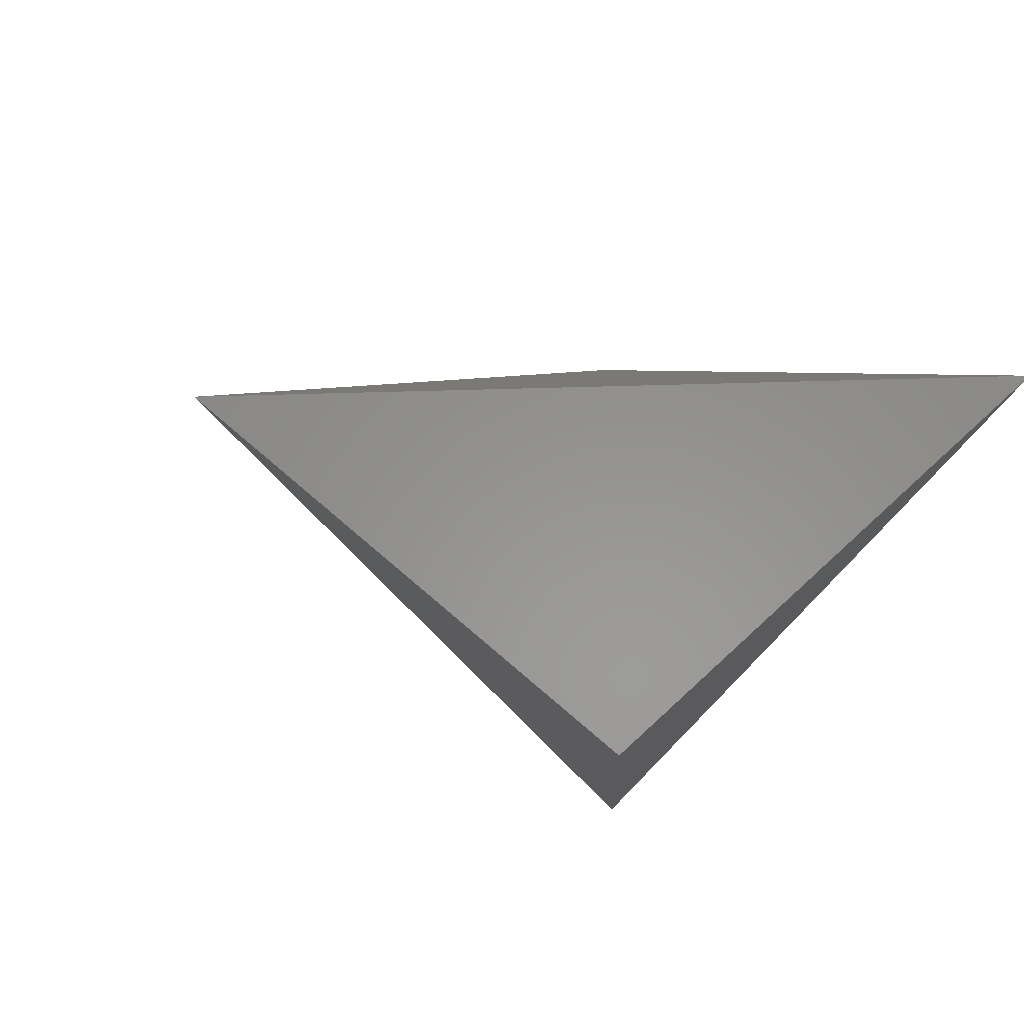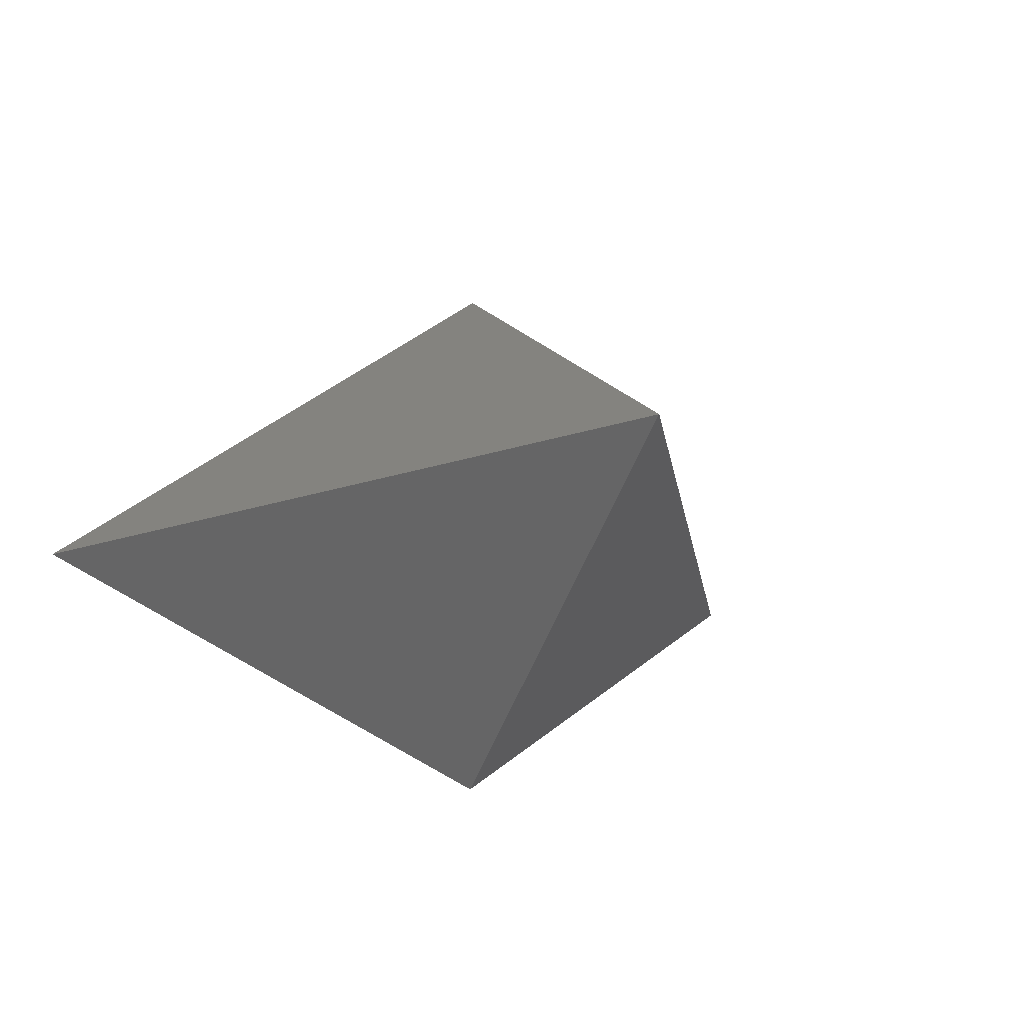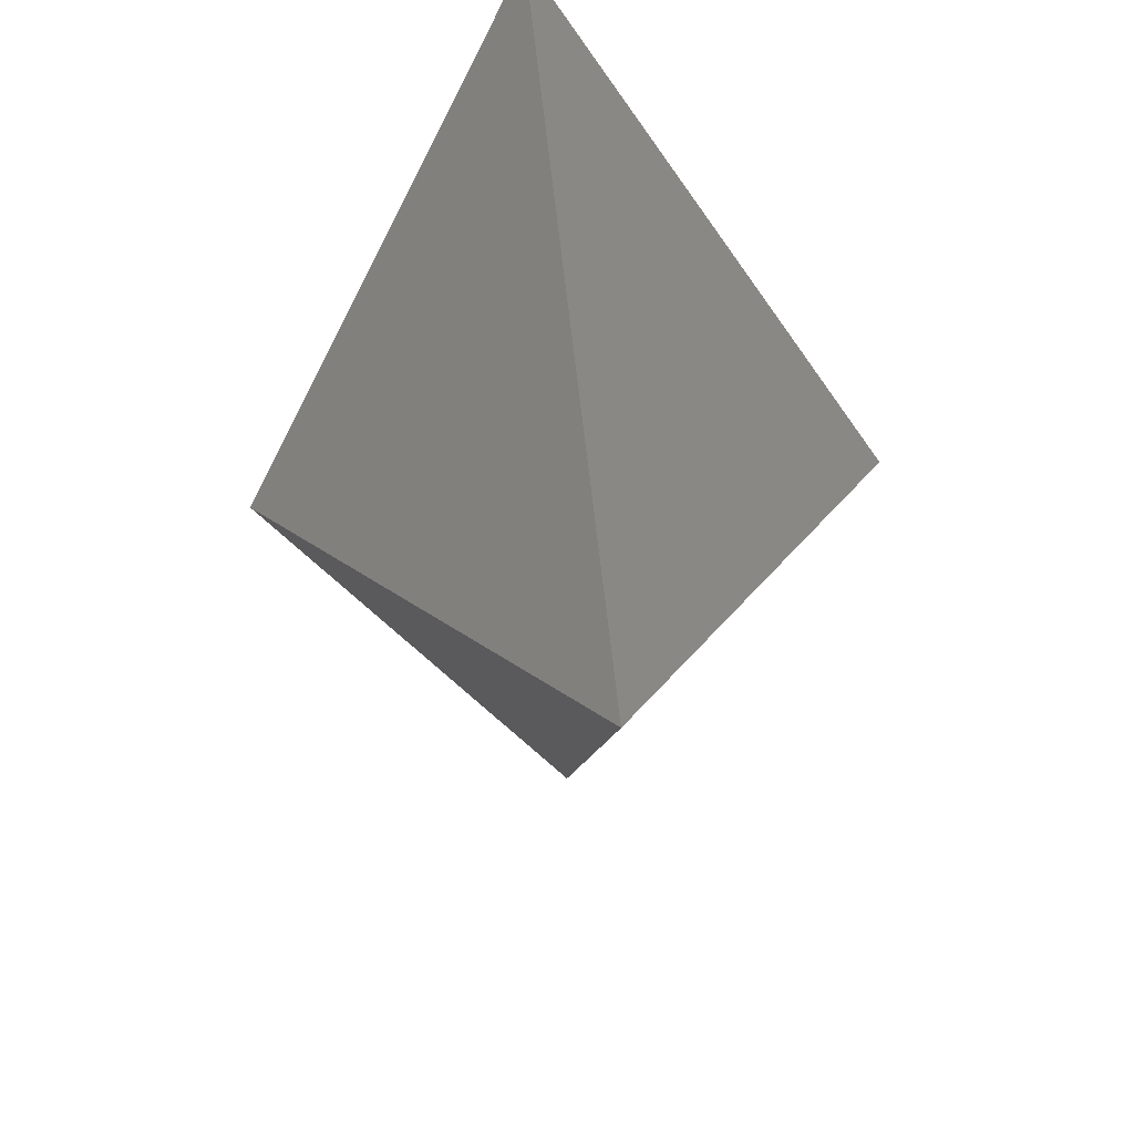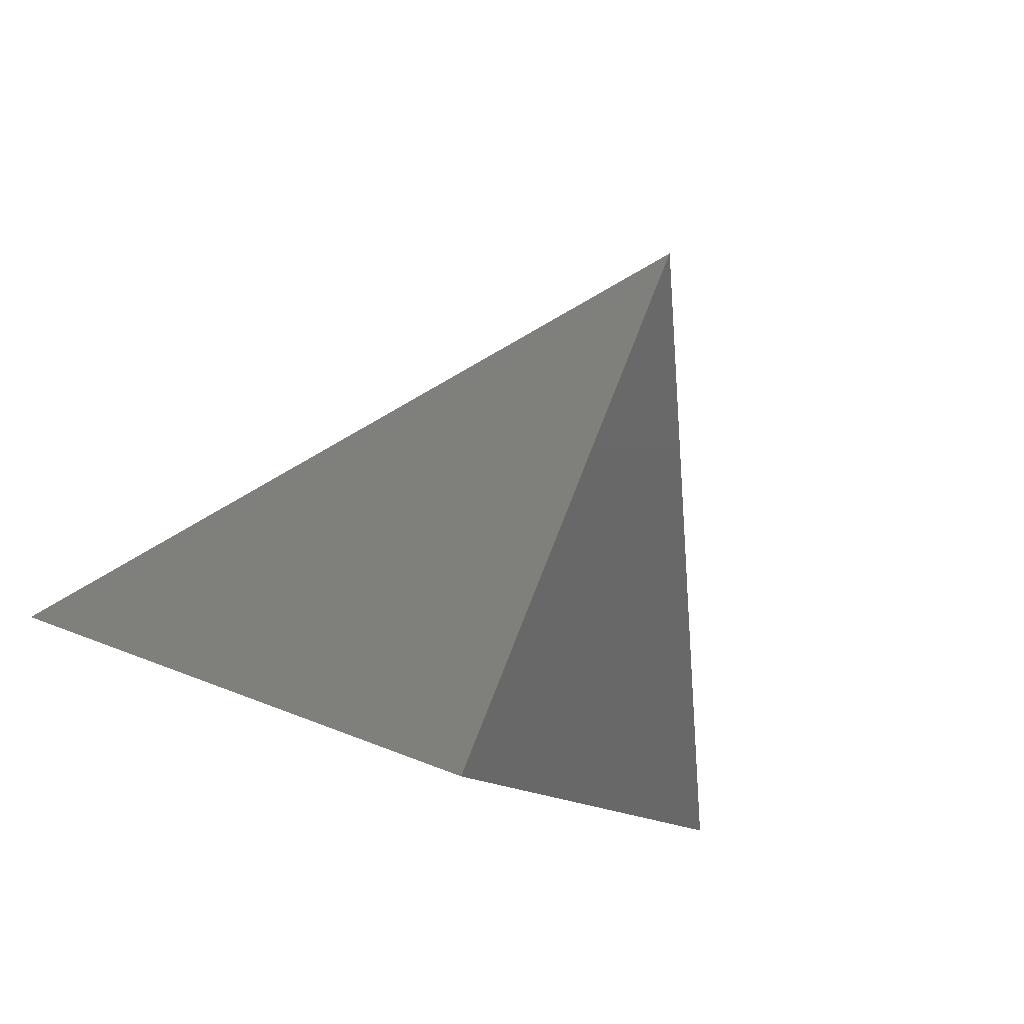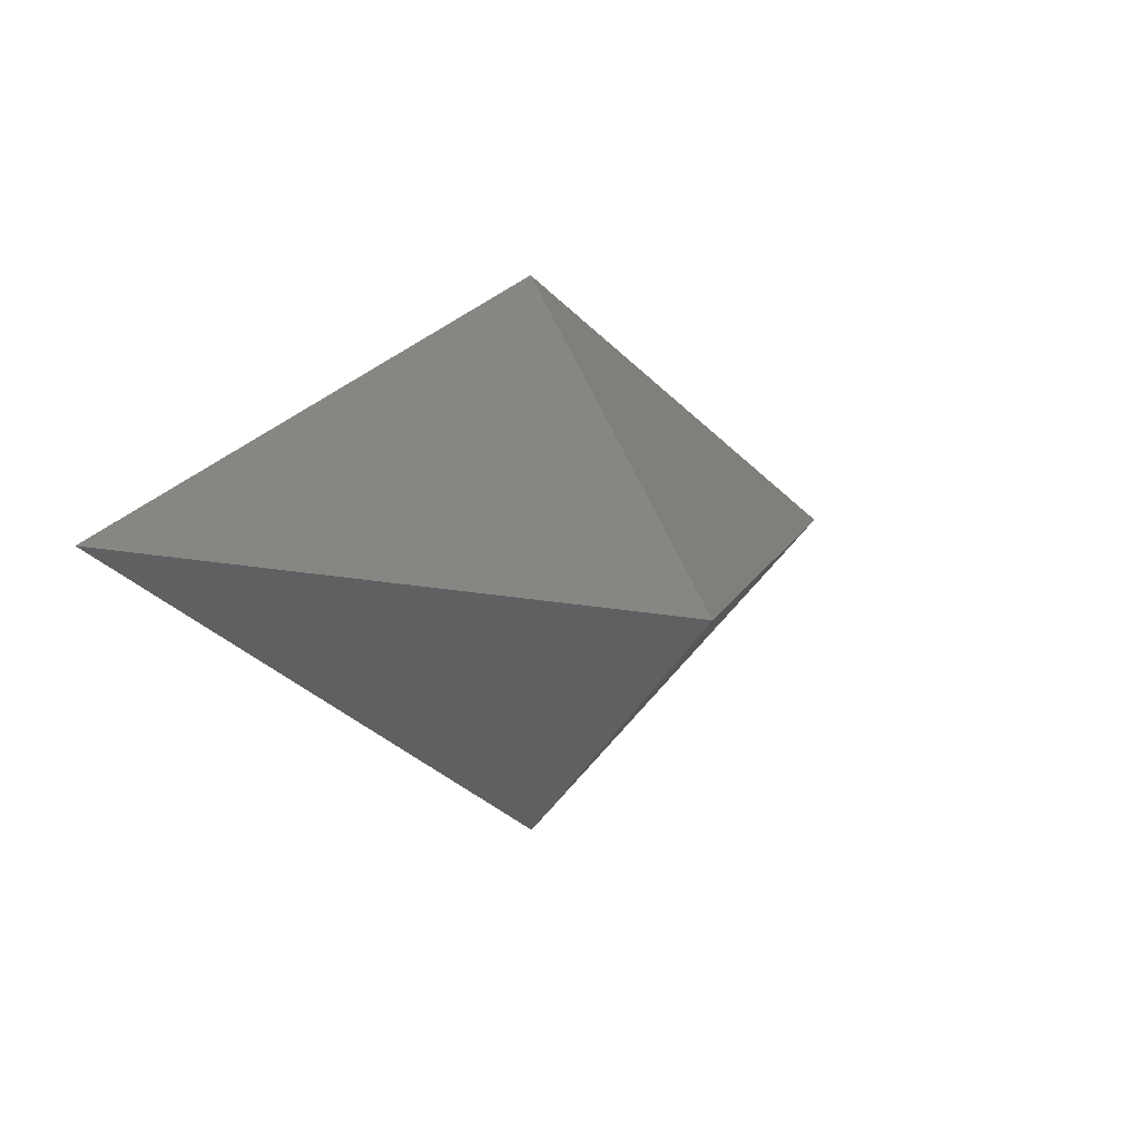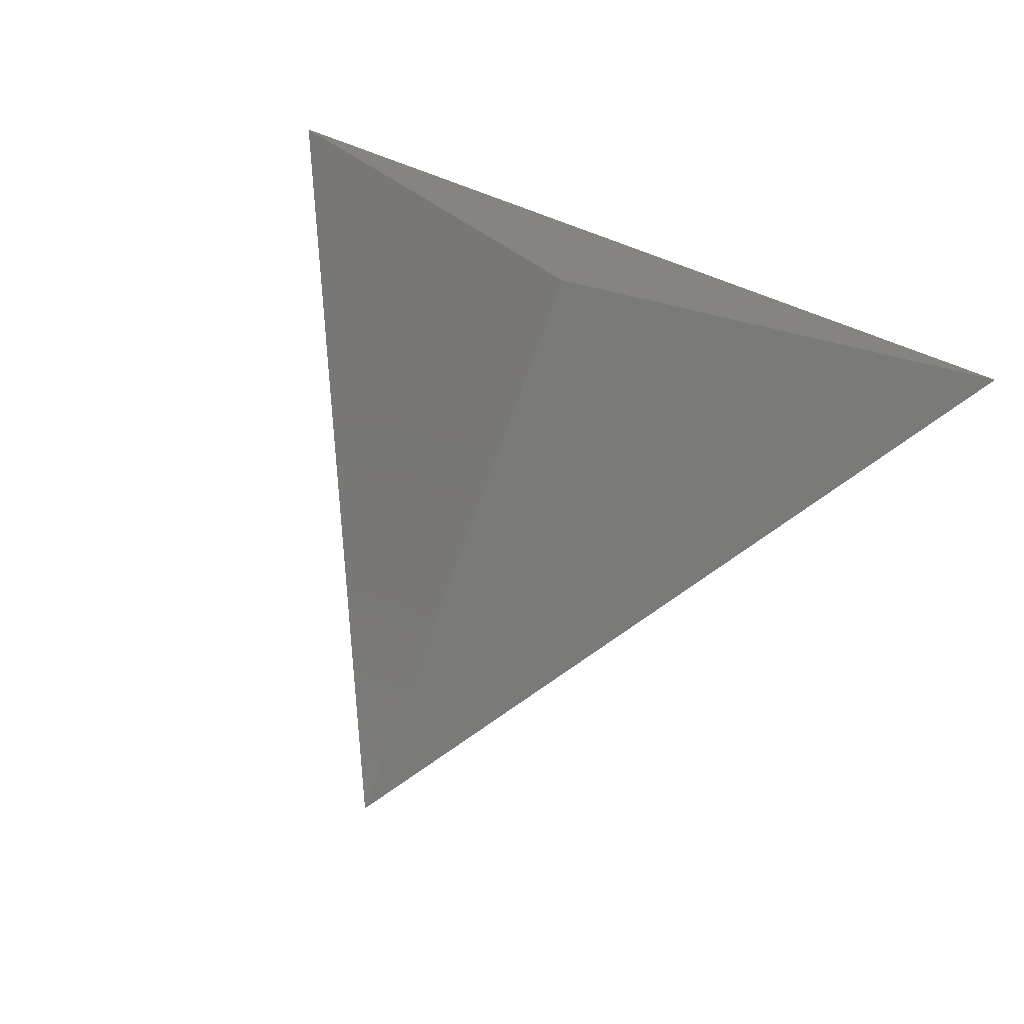
<metadata>
{"format":"stl","ext":"stl","renderer":"f3d","projection":"perspective","resolution":1024,"background":"white","views":[{"elev":-43.0,"azim":-118.0,"up":"+Y"},{"elev":-15.5,"azim":158.1,"up":"+Y"},{"elev":53.0,"azim":-95.3,"up":"+Z"},{"elev":-49.6,"azim":155.1,"up":"+Y"},{"elev":6.9,"azim":161.2,"up":"+Y"},{"elev":62.8,"azim":-156.2,"up":"+Y"}]}
</metadata>
<code>
# stl→obj: 5 verts, 6 faces
v 1.257e-05 -57.73 5.844e-06
v 0 0 -100
v 86.6 1.611e-05 50
v -86.6 -1.376e-05 50
v -6.928e-06 57.73 -2.583e-06
f 1 2 3
f 1 4 2
f 2 5 3
f 3 4 1
f 2 4 5
f 3 5 4

</code>
